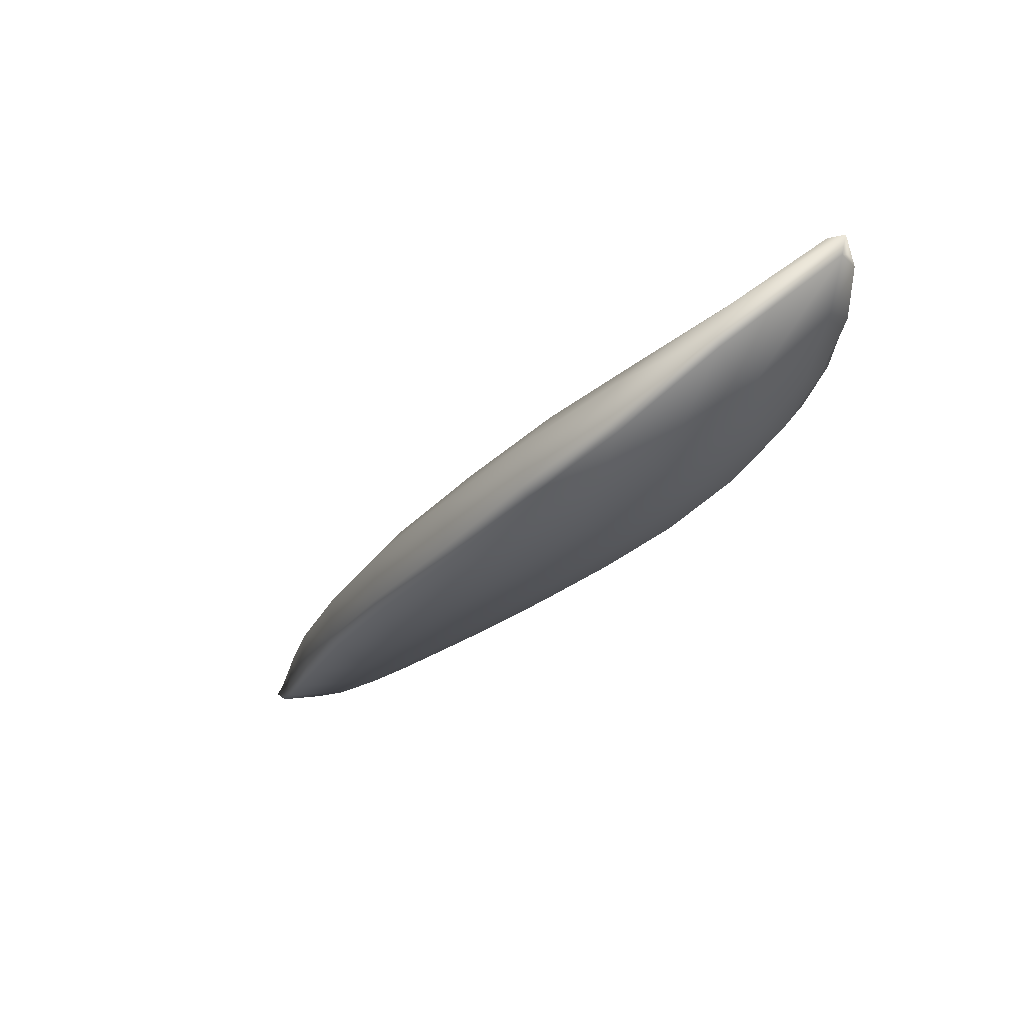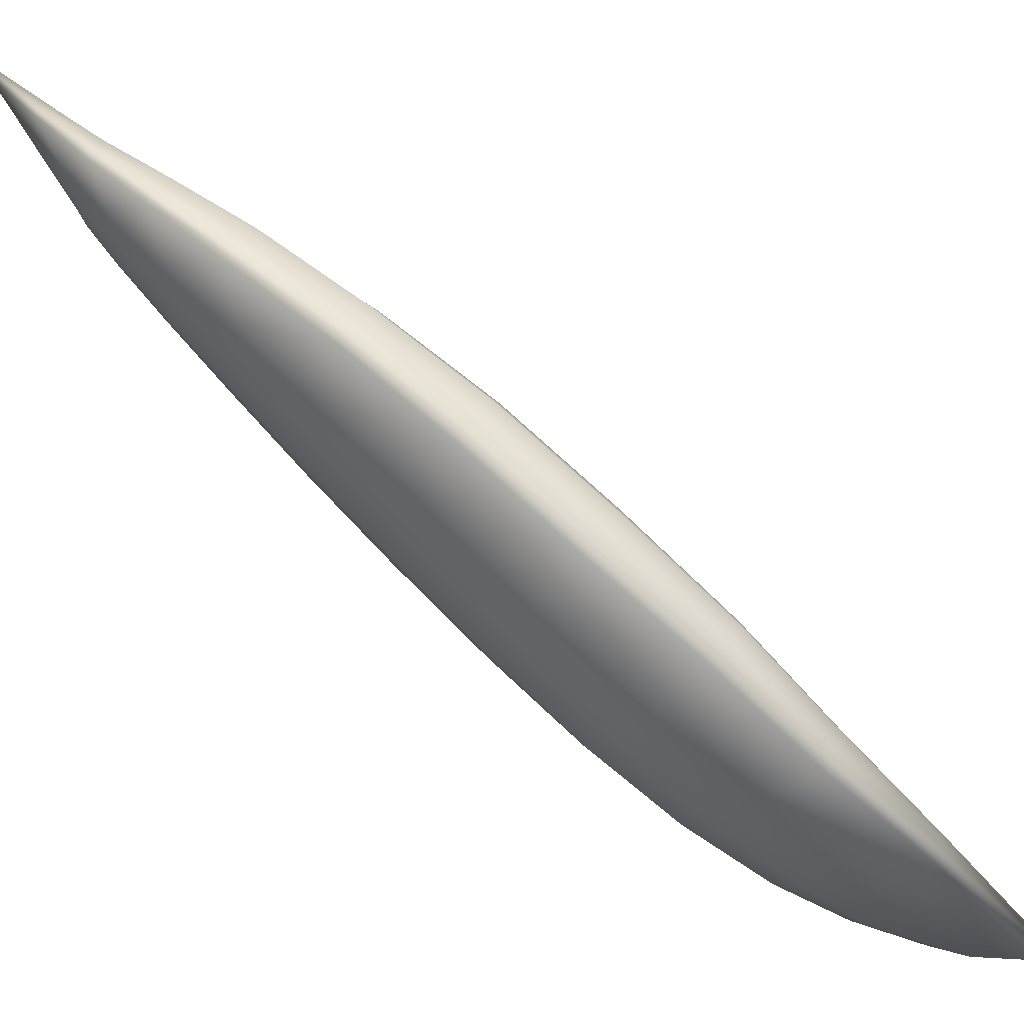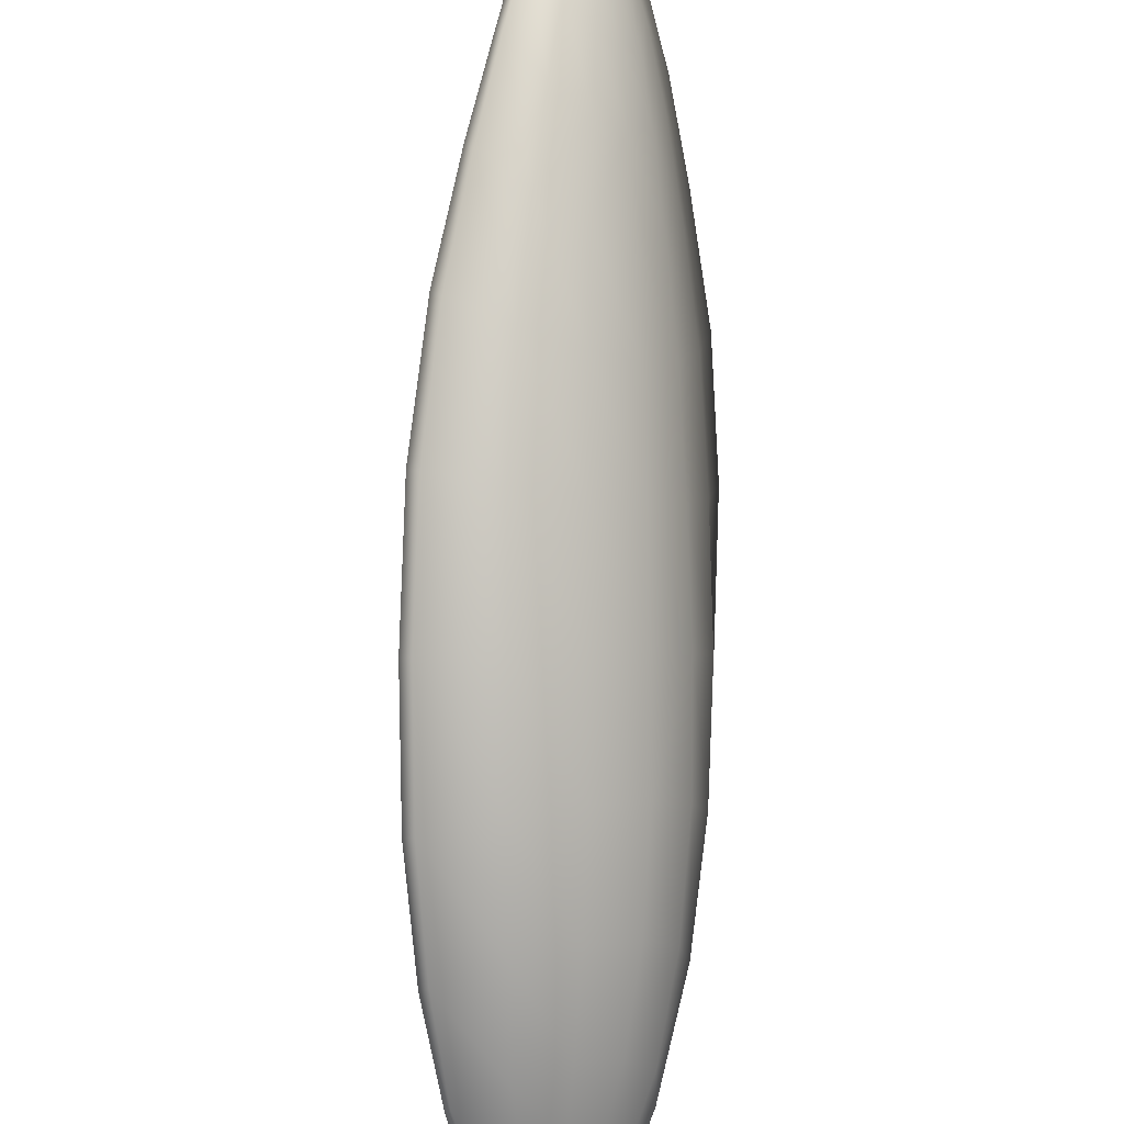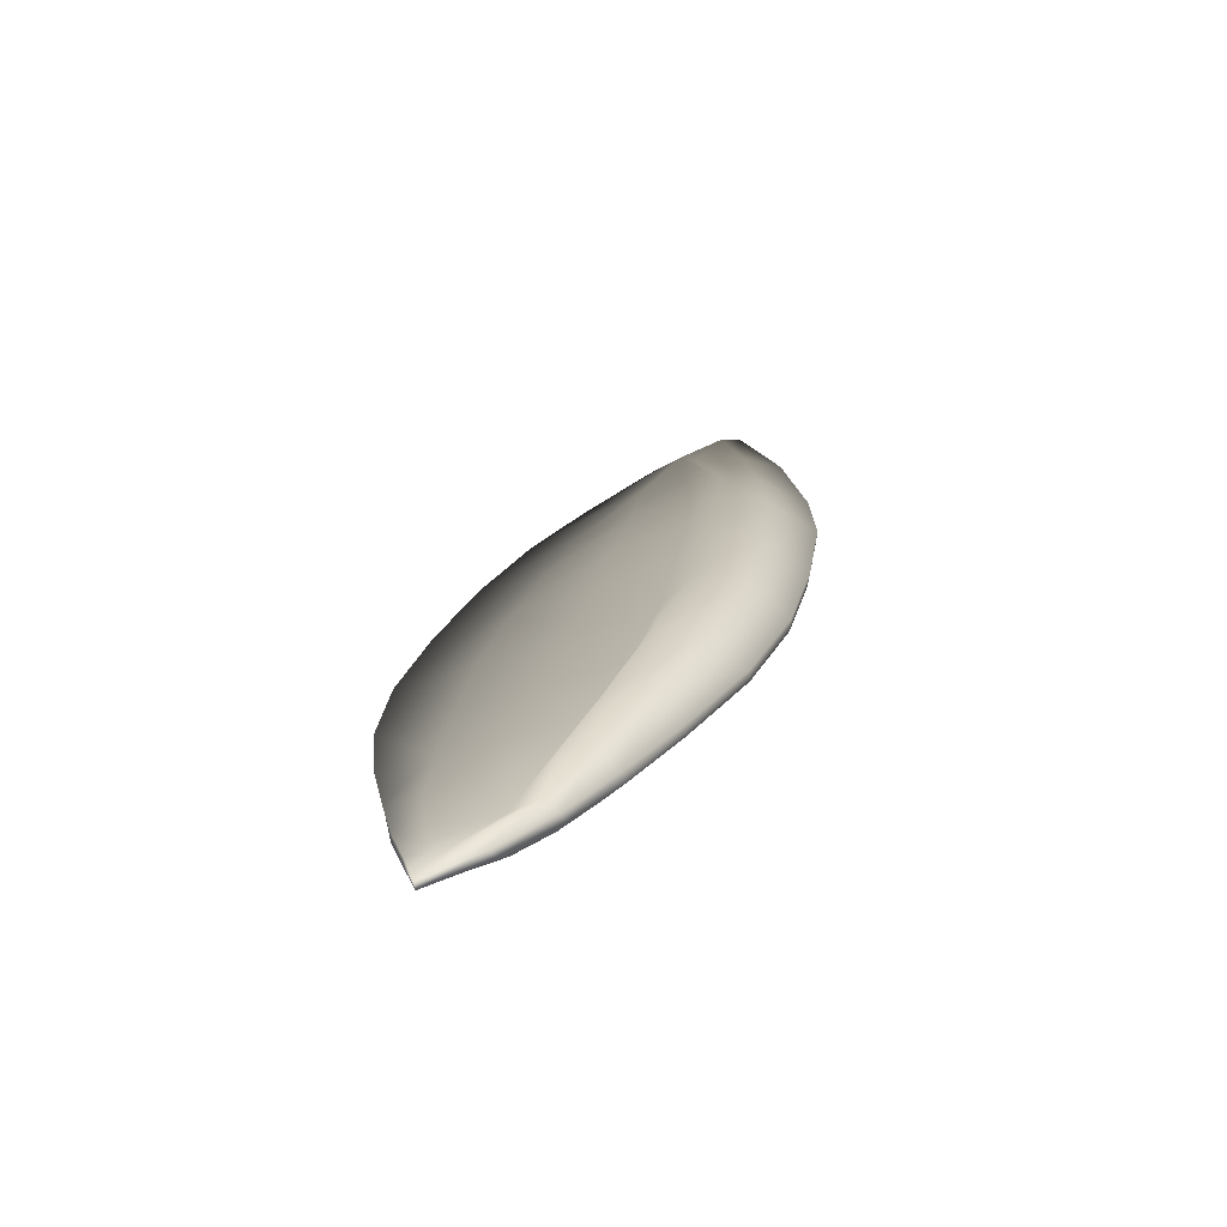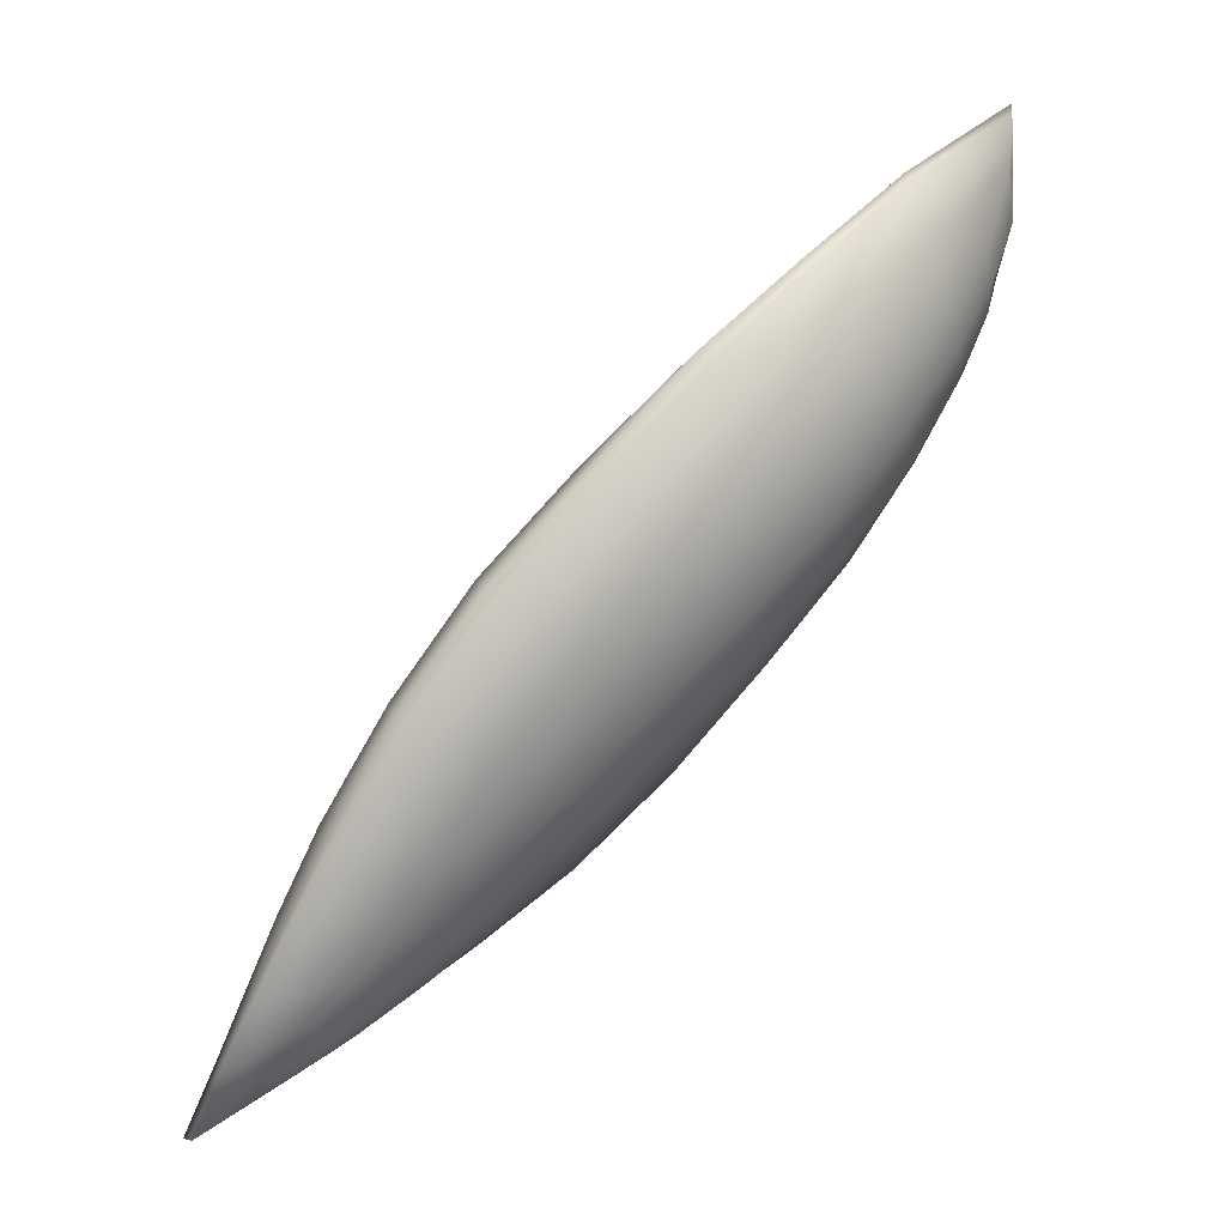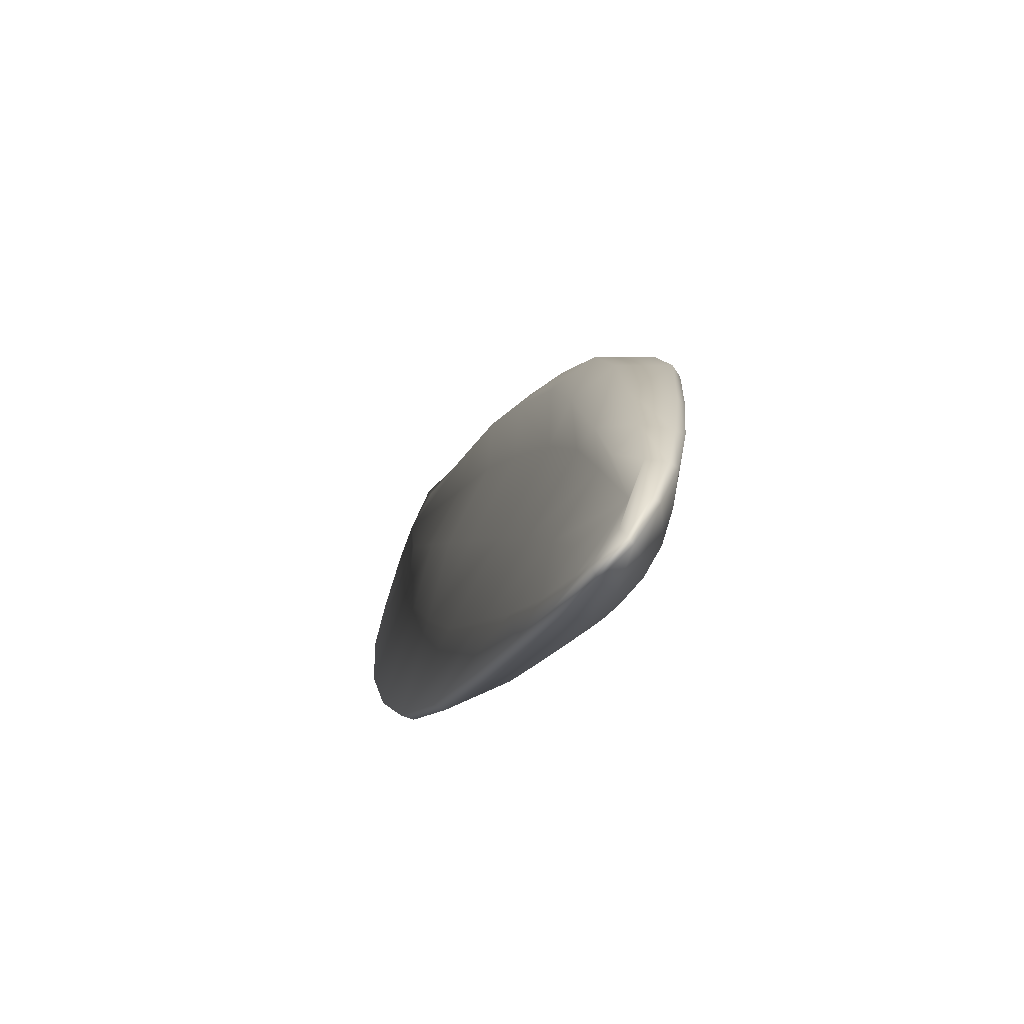
<metadata>
{"format":"obj","ext":"obj","renderer":"f3d","projection":"perspective","resolution":1024,"background":"white","views":[{"elev":28.1,"azim":-84.9,"up":"+Z"},{"elev":27.0,"azim":-96.9,"up":"+Y"},{"elev":-54.6,"azim":147.3,"up":"+Y"},{"elev":-28.4,"azim":159.4,"up":"+Z"},{"elev":-29.2,"azim":-103.0,"up":"+Z"},{"elev":34.7,"azim":139.3,"up":"+Y"}]}
</metadata>
<code>
g pm0215_00_LeftEarSkin
v 0.08945 0.6342 0.08683
v 0.09506 0.6325 0.08306
v 0.1003 0.6309 0.07956
v 0.07915 0.6308 0.08888
v 0.1261 0.6353 0.05571
v 0.1155 0.6456 0.0577
v 0.066 0.6338 0.09985
v 0.07518 0.6383 0.09506
v 0.09448 0.6592 0.06968
v 0.09953 0.6916 0.04362
v 0.1059 0.6815 0.03993
v 0.112 0.72 0.01704
v 0.09847 0.7263 0.01486
v 0.08725 0.6973 0.04182
v 0.1187 0.7097 0.01123
v 0.0804 0.6677 0.06926
v 0.1333 0.7353 -0.01863
v 0.1275 0.7479 -0.01341
v 0.1492 0.7618 -0.05111
v 0.1435 0.7748 -0.04512
v 0.164 0.7948 -0.076
v 0.1301 0.7812 -0.04789
v 0.1511 0.8014 -0.0787
v 0.1839 0.8097 -0.1066
v 0.1737 0.8164 -0.1076
v 0.1663 0.7832 -0.08115
v 0.1858 0.8006 -0.1105
v 0.2142 0.8254 -0.1512
v 0.1992 0.8201 -0.1294
v 0.2071 0.8318 -0.1485
v 0.1913 0.8254 -0.13
v 0.1129 0.7547 -0.01615
v 0.1867 0.7661 -0.08492
v 0.2012 0.7857 -0.1108
v 0.1704 0.7427 -0.05468
v 0.1538 0.717 -0.02276
v 0.1381 0.693 0.006771
v 0.123 0.6707 0.03427
v 0.2024 0.8304 -0.1515
v 0.184 0.8229 -0.1346
v 0.08138 0.7268 0.007571
v 0.09717 0.7532 -0.02427
v 0.1166 0.7805 -0.05741
v 0.1387 0.8004 -0.08711
v 0.1635 0.814 -0.1142
v 0.1103 0.6502 0.05965
v 0.1347 0.6607 0.03199
v 0.1541 0.6784 0.004047
v 0.1711 0.6597 0.003381
v 0.1486 0.6451 0.03186
v 0.1922 0.6808 -0.02863
v 0.1728 0.6996 -0.02599
v 0.2109 0.706 -0.06108
v 0.1912 0.724 -0.05812
v 0.2053 0.7501 -0.08775
v 0.2237 0.7346 -0.0911
v 0.217 0.7732 -0.1135
v 0.2304 0.7631 -0.1162
v 0.2343 0.7868 -0.1358
v 0.2257 0.7936 -0.1347
v 0.2373 0.8069 -0.1521
v 0.2303 0.812 -0.1514
v 0.2137 0.8016 -0.1323
v 0.2321 0.8234 -0.1605
v 0.23 0.8318 -0.165
v 0.2393 0.8265 -0.1666
v 0.23 0.8318 -0.165
v 0.2415 0.8431 -0.1794
v 0.2207 0.8361 -0.1608
v 0.222 0.8372 -0.1665
v 0.07124 0.6994 0.03548
v 0.06641 0.6689 0.06768
v 0.07915 0.6308 0.08888
v 0.079 0.6295 0.08509
v 0.06542 0.6343 0.09401
v 0.066 0.6338 0.09985
v 0.06531 0.6675 0.06441
v 0.06641 0.6689 0.06768
v 0.1003 0.6309 0.07956
v 0.1005 0.6296 0.07547
v 0.1261 0.6353 0.05571
v 0.126 0.6341 0.05292
v 0.07062 0.6971 0.0326
v 0.07124 0.6994 0.03548
v 0.08099 0.724 0.00426
v 0.08138 0.7268 0.007571
v 0.09688 0.7503 -0.02749
v 0.09717 0.7532 -0.02427
v 0.1159 0.7771 -0.05964
v 0.1166 0.7805 -0.05741
v 0.1373 0.797 -0.08866
v 0.1387 0.8004 -0.08711
v 0.1618 0.811 -0.1154
v 0.1635 0.814 -0.1142
v 0.1486 0.6451 0.03186
v 0.1473 0.6441 0.02897
v 0.1711 0.6597 0.003381
v 0.1691 0.6588 0.0005414
v 0.1922 0.6808 -0.02863
v 0.1899 0.6799 -0.03134
v 0.2109 0.706 -0.06108
v 0.2083 0.7045 -0.06322
v 0.2237 0.7346 -0.0911
v 0.2213 0.7326 -0.09274
v 0.2304 0.7631 -0.1162
v 0.2284 0.7607 -0.1175
v 0.2343 0.7868 -0.1358
v 0.2329 0.7845 -0.1372
v 0.2373 0.8069 -0.1521
v 0.2363 0.8041 -0.1533
v 0.2393 0.8265 -0.1666
v 0.2384 0.8234 -0.1676
v 0.2415 0.8431 -0.1794
v 0.2402 0.8407 -0.1804
v 0.222 0.8372 -0.1665
v 0.2195 0.8351 -0.1671
v 0.2024 0.8304 -0.1515
v 0.2001 0.8283 -0.1522
v 0.184 0.8229 -0.1346
v 0.1816 0.8211 -0.1357
v 0.1973 0.8138 -0.1484
v 0.1816 0.8048 -0.1333
v 0.1852 0.7913 -0.1323
v 0.1978 0.8025 -0.1458
v 0.2035 0.7957 -0.1459
v 0.193 0.7821 -0.1326
v 0.1702 0.7769 -0.115
v 0.1803 0.7655 -0.1159
v 0.1531 0.7593 -0.09449
v 0.1657 0.7461 -0.09613
v 0.1355 0.7388 -0.07093
v 0.1496 0.7247 -0.07365
v 0.1178 0.7161 -0.04622
v 0.133 0.7023 -0.04936
v 0.2119 0.7925 -0.1468
v 0.2042 0.7773 -0.1336
v 0.1941 0.7586 -0.1166
v 0.1817 0.7373 -0.0963
v 0.1671 0.7143 -0.07304
v 0.1507 0.6913 -0.04789
v 0.1168 0.6806 -0.02434
v 0.1017 0.6934 -0.02049
v 0.08873 0.672 0.005548
v 0.1031 0.6613 0.001137
v 0.1341 0.67 -0.02221
v 0.1191 0.6523 0.003649
v 0.1056 0.7324 -0.03886
v 0.1245 0.7562 -0.0659
v 0.1439 0.7766 -0.09161
v 0.164 0.7927 -0.1145
v 0.07723 0.6836 0.01707
v 0.08944 0.7079 -0.01086
v 0.1519 0.6627 -0.01384
v 0.134 0.6463 0.01332
v 0.17 0.6839 -0.04177
v 0.1877 0.7081 -0.06882
v 0.2014 0.7332 -0.09521
v 0.2113 0.7571 -0.1173
v 0.2185 0.778 -0.1355
v 0.2236 0.7958 -0.15
v 0.2166 0.8029 -0.155
v 0.2258 0.8103 -0.1605
v 0.2123 0.8069 -0.1558
v 0.2232 0.8206 -0.1657
v 0.2069 0.8096 -0.1543
v 0.2114 0.8199 -0.1595
v 0.1171 0.6353 0.03897
v 0.1063 0.6401 0.02759
v 0.09747 0.6339 0.04489
v 0.09277 0.6465 0.02552
v 0.08627 0.6367 0.04675
v 0.07633 0.6417 0.04994
v 0.07979 0.6538 0.03046
v 0.08098 0.6303 0.06777
v 0.06656 0.6363 0.0755
v 0.06933 0.6597 0.04596
v 0.09985 0.6292 0.06025
g pm0215_00_LeftEarSkin_0
f 3 2 1
f 4 3 1
f 3 5 2
f 5 6 2
f 7 4 1
f 8 7 1
f 1 9 8
f 10 9 1
f 11 10 1
f 12 10 11
f 12 13 10
f 13 14 10
f 15 12 11
f 9 16 8
f 8 16 7
f 10 14 16
f 9 10 16
f 15 17 12
f 17 18 12
f 12 18 13
f 18 17 19
f 20 18 19
f 20 19 21
f 20 21 22
f 21 23 22
f 21 24 23
f 24 25 23
f 21 26 24
f 19 26 21
f 26 27 24
f 24 27 28
f 29 24 28
f 28 30 29
f 30 31 29
f 31 25 24
f 29 31 24
f 20 22 32
f 18 20 32
f 18 32 13
f 26 33 27
f 33 34 27
f 28 27 34
f 35 33 26
f 19 35 26
f 35 19 36
f 19 17 36
f 36 17 15
f 37 36 15
f 37 15 11
f 38 37 11
f 30 39 31
f 39 40 31
f 13 32 41
f 32 42 41
f 32 22 42
f 22 43 42
f 22 23 43
f 23 44 43
f 23 25 44
f 25 45 44
f 40 45 25
f 38 11 1
f 46 38 1
f 31 40 25
f 47 38 46
f 47 48 38
f 49 48 47
f 50 49 47
f 49 51 48
f 51 52 48
f 52 51 53
f 54 52 53
f 54 53 55
f 53 56 55
f 55 56 57
f 56 58 57
f 50 47 6
f 6 47 46
f 5 50 6
f 58 59 57
f 59 60 57
f 59 61 60
f 61 62 60
f 60 62 63
f 62 28 63
f 63 28 34
f 60 63 34
f 57 60 34
f 55 57 34
f 33 55 34
f 54 55 33
f 35 54 33
f 54 35 52
f 35 36 52
f 52 36 37
f 48 52 37
f 48 37 38
f 62 64 28
f 62 61 64
f 64 65 28
f 61 66 64
f 64 66 67
f 66 68 67
f 28 67 30
f 67 69 30
f 67 68 69
f 68 70 69
f 69 70 30
f 70 39 30
f 41 71 14
f 13 41 14
f 14 71 72
f 16 14 72
f 16 72 7
f 46 1 2
f 6 46 2
f 75 74 73
f 76 75 73
f 77 75 76
f 78 77 76
f 73 74 79
f 74 80 79
f 79 80 81
f 80 82 81
f 83 77 78
f 84 83 78
f 85 83 84
f 86 85 84
f 87 85 86
f 88 87 86
f 89 87 88
f 90 89 88
f 91 89 90
f 92 91 90
f 93 91 92
f 94 93 92
f 81 82 95
f 82 96 95
f 95 96 97
f 96 98 97
f 97 98 99
f 98 100 99
f 99 100 101
f 100 102 101
f 101 102 103
f 102 104 103
f 103 104 105
f 104 106 105
f 105 106 107
f 106 108 107
f 107 108 109
f 108 110 109
f 109 110 111
f 110 112 111
f 111 112 113
f 112 114 113
f 113 114 115
f 114 116 115
f 115 116 117
f 116 118 117
f 117 118 119
f 118 120 119
f 119 120 94
f 120 93 94
f 118 121 120
f 121 122 120
f 120 122 93
f 122 121 123
f 121 124 123
f 124 125 123
f 125 126 123
f 127 123 126
f 128 127 126
f 127 128 129
f 128 130 129
f 129 130 131
f 130 132 131
f 131 132 133
f 132 134 133
f 125 135 126
f 135 136 126
f 126 136 137
f 128 126 137
f 128 137 130
f 137 138 130
f 130 138 132
f 138 139 132
f 132 139 134
f 139 140 134
f 133 134 141
f 142 133 141
f 142 141 143
f 141 144 143
f 141 145 144
f 134 140 145
f 141 134 145
f 145 146 144
f 131 133 147
f 148 131 147
f 129 131 148
f 149 129 148
f 127 129 149
f 150 127 149
f 142 143 151
f 152 142 151
f 146 145 153
f 154 146 153
f 133 142 152
f 147 133 152
f 153 145 155
f 145 140 155
f 155 140 156
f 140 139 156
f 156 139 157
f 139 138 157
f 157 138 158
f 138 137 158
f 158 137 136
f 159 158 136
f 160 159 136
f 135 160 136
f 135 161 160
f 161 162 160
f 161 163 162
f 163 164 162
f 164 163 165
f 166 164 165
f 125 163 161
f 135 125 161
f 166 165 124
f 163 125 124
f 165 163 124
f 121 166 124
f 162 164 114
f 112 162 114
f 160 162 112
f 159 160 110
f 110 160 112
f 108 159 110
f 158 159 108
f 106 158 108
f 157 158 106
f 104 157 106
f 156 157 104
f 102 156 104
f 155 156 102
f 100 155 102
f 153 155 100
f 98 153 100
f 154 153 98
f 96 154 98
f 167 154 96
f 167 168 154
f 169 168 167
f 170 168 169
f 171 170 169
f 171 172 170
f 172 173 170
f 172 171 174
f 175 172 174
f 173 172 175
f 176 173 175
f 171 169 177
f 174 171 177
f 177 169 167
f 176 151 173
f 151 143 173
f 173 143 144
f 170 173 144
f 170 144 168
f 144 146 168
f 168 146 154
f 175 174 74
f 75 175 74
f 176 175 75
f 77 176 75
f 151 176 77
f 174 177 80
f 74 174 80
f 80 177 82
f 177 167 82
f 83 151 77
f 152 151 83
f 85 152 83
f 147 152 85
f 87 147 85
f 148 147 87
f 89 148 87
f 149 148 89
f 91 149 89
f 150 149 91
f 93 150 91
f 82 167 96
f 122 150 93
f 150 122 123
f 127 150 123
f 164 166 116
f 114 164 116
f 116 166 118
f 166 121 118

</code>
